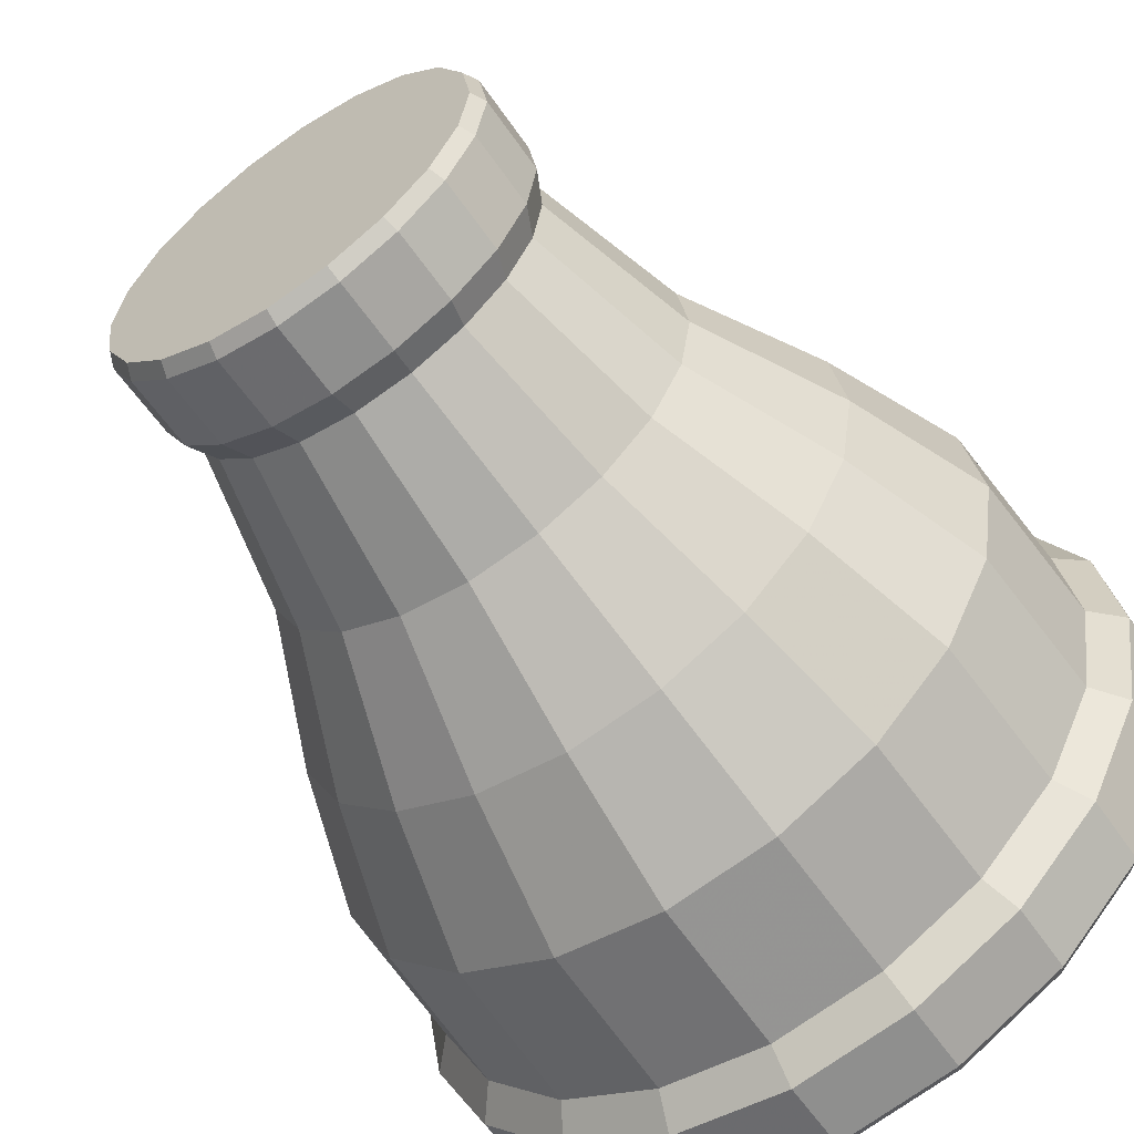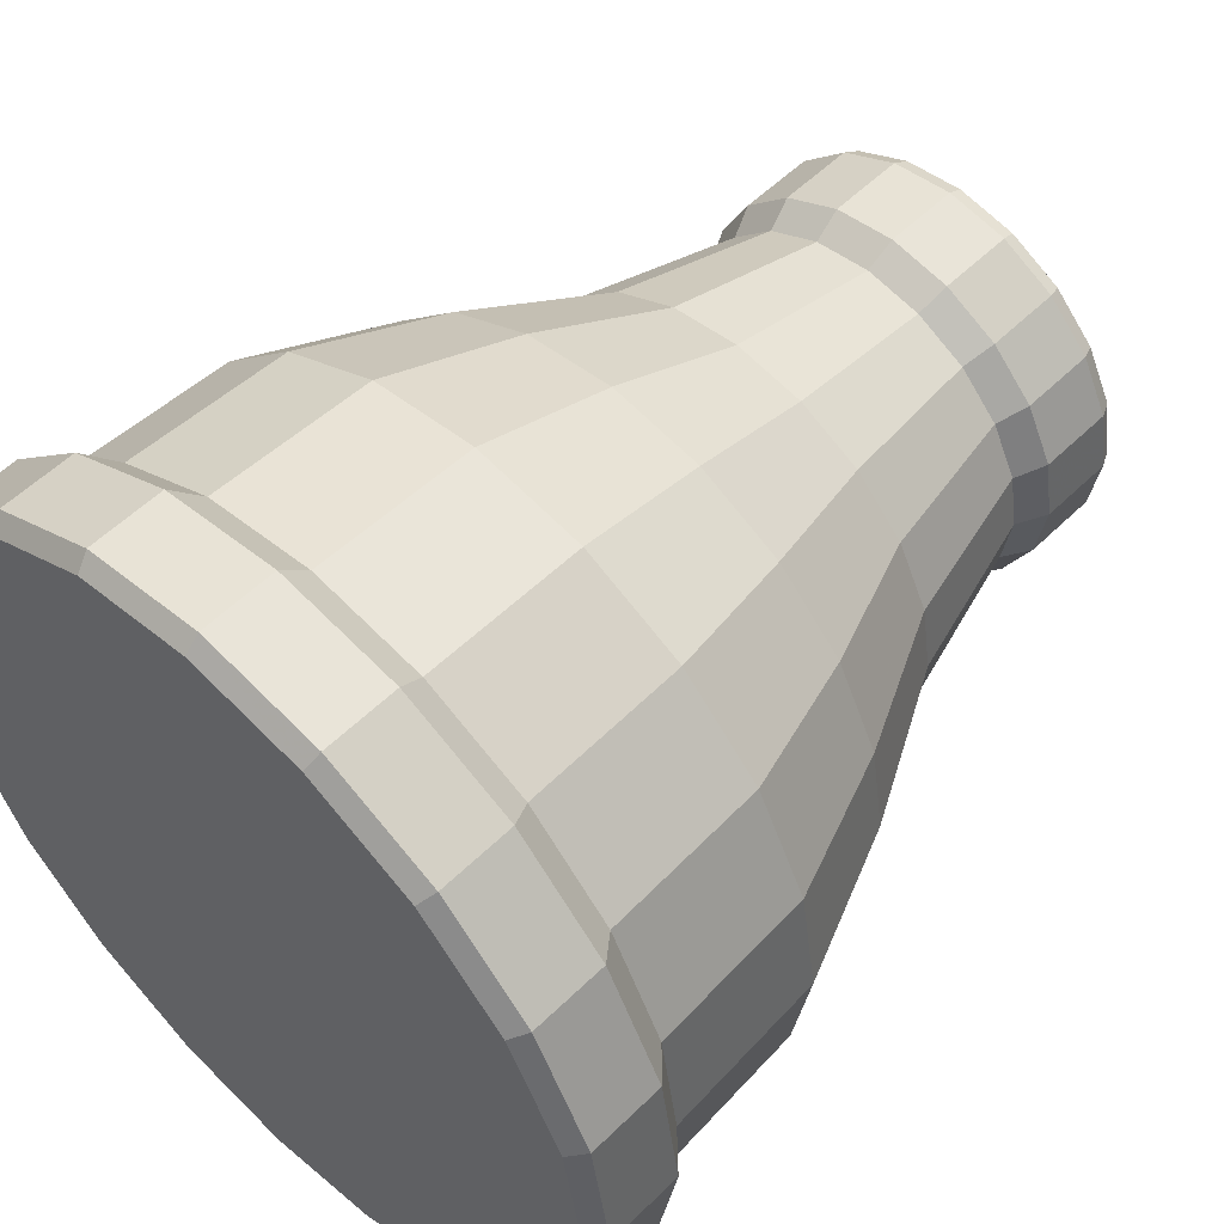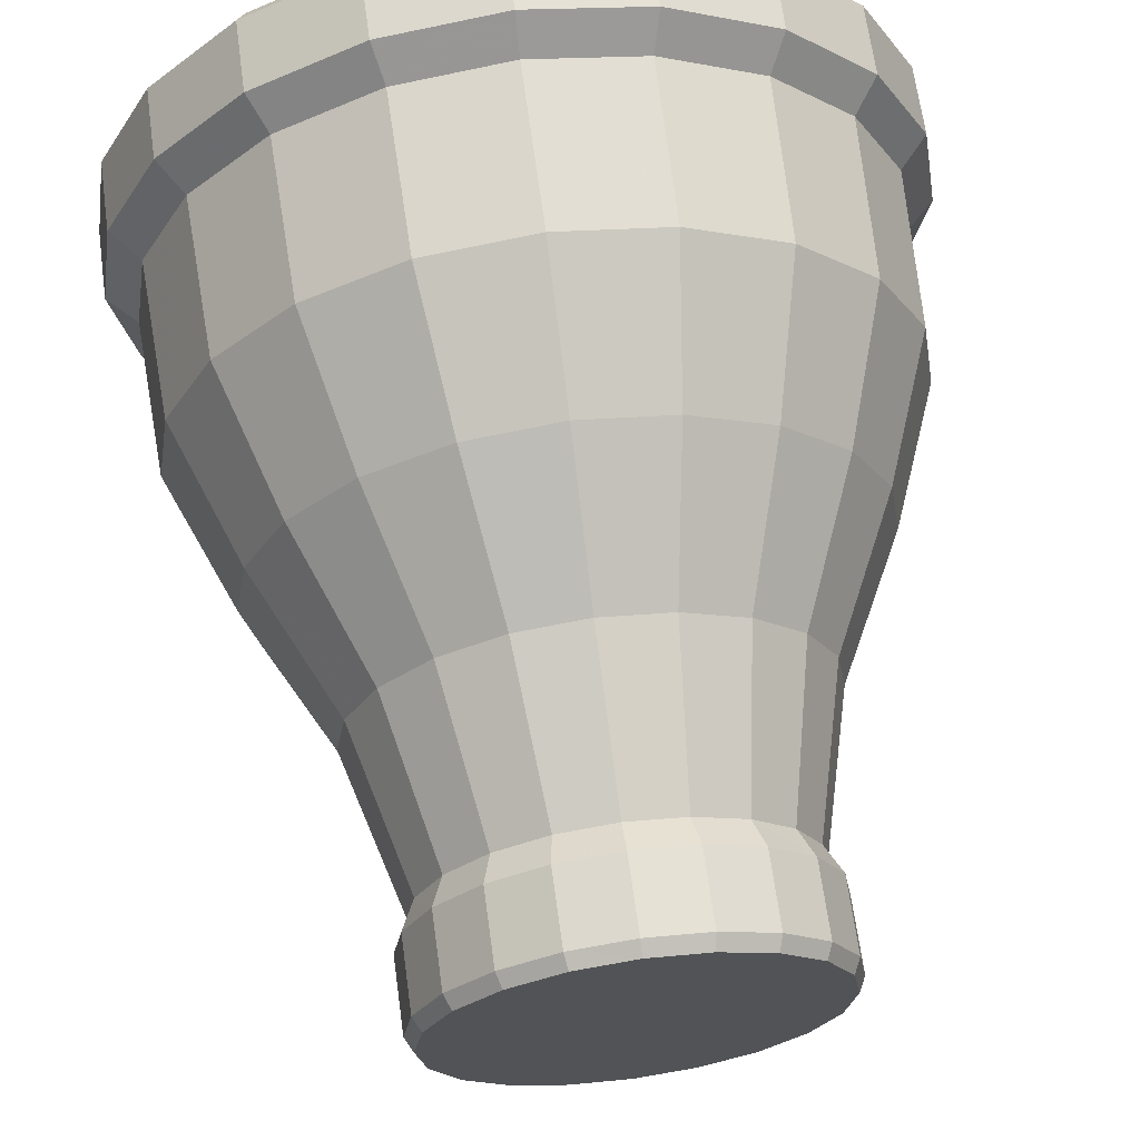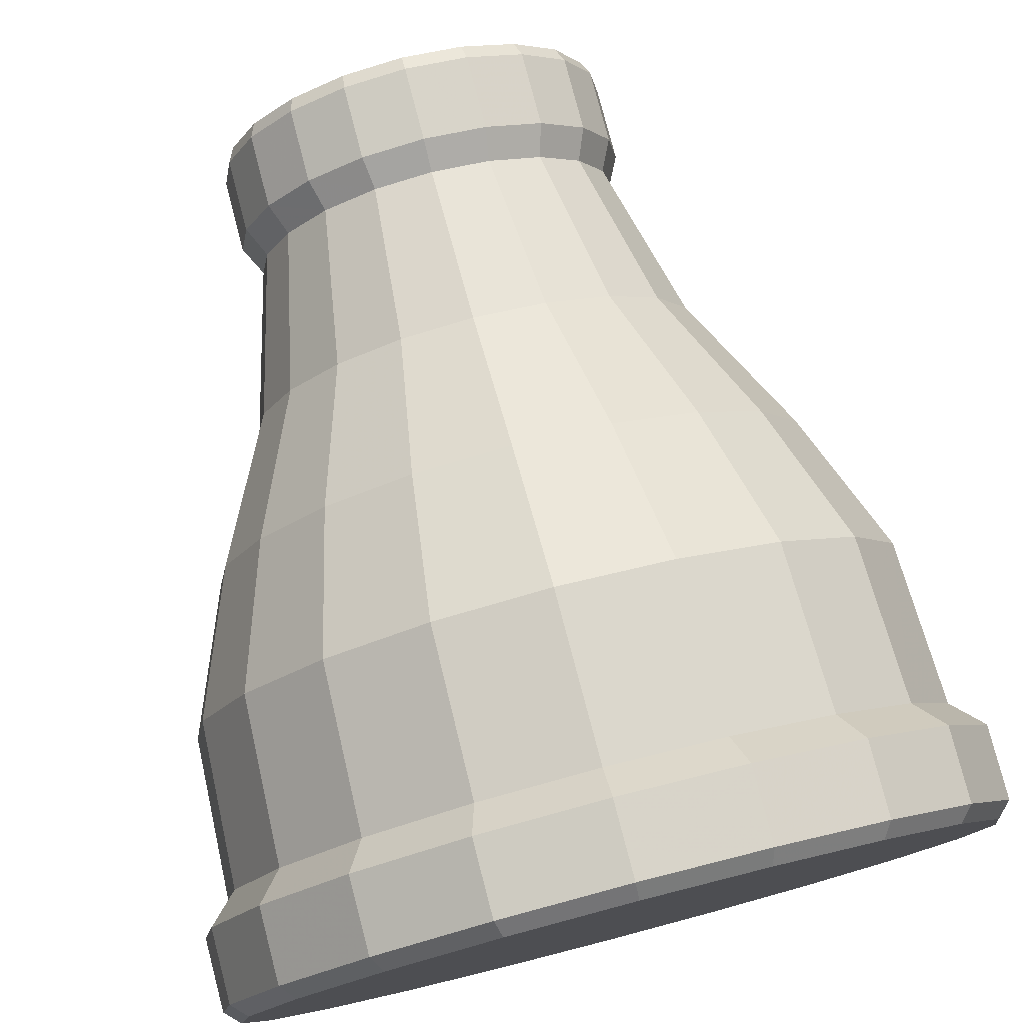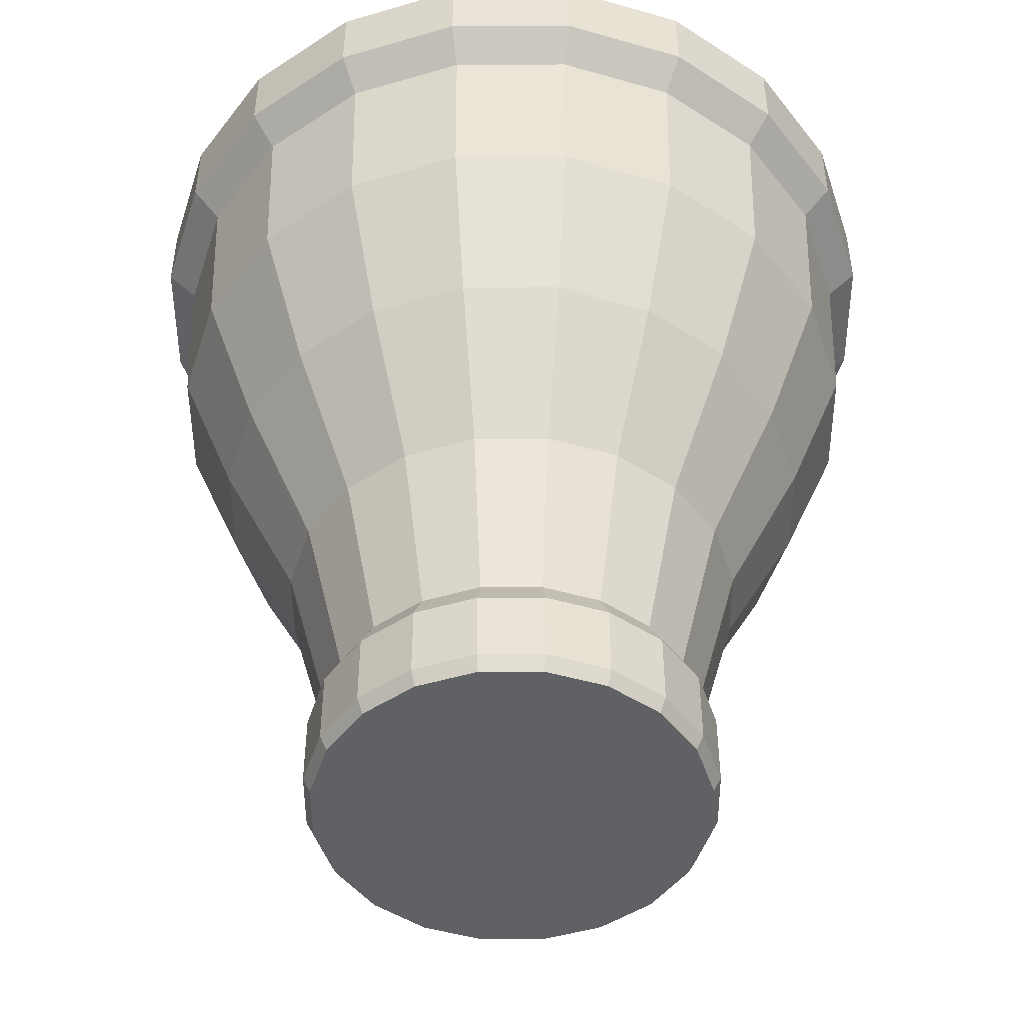
<metadata>
{"format":"obj","ext":"obj","renderer":"f3d","projection":"perspective","resolution":1024,"background":"white","views":[{"elev":-59.6,"azim":-145.7,"up":"+Y"},{"elev":55.1,"azim":44.2,"up":"+Y"},{"elev":66.2,"azim":172.2,"up":"+Y"},{"elev":78.5,"azim":-14.6,"up":"+Y"},{"elev":-48.1,"azim":171.2,"up":"+Z"}]}
</metadata>
<code>
o PipeShrink2
v 0.03023 0.004785 -1.481
v 0.03506 0.006353 -1.472
v 0.03099 0 -1.481
v 0.02803 0.009101 -1.481
v 0.02741 0.003869 -1.493
v 0.02803 0 -1.493
v 0.02564 0.007359 -1.493
v 0.02838 0.004182 -1.495
v 0.02904 0 -1.495
v 0.02646 0.007955 -1.495
v 0.02838 0.004182 -1.5
v 0.02904 0 -1.5
v 0.02646 0.007955 -1.5
v 0.0279 0.004026 -1.501
v 0.02605 0.007657 -1.501
v 0.02854 0 -1.501
v 0.02605 -0.007657 -1.501
v 0.01953 -0.01239 -1.501
v 0.004968 -0.007657 -1.501
v 0.01953 0.01239 -1.501
v 0.0279 -0.004026 -1.501
v 0.02838 -0.004182 -1.5
v 0.02646 -0.007955 -1.5
v 0.02838 -0.004182 -1.495
v 0.02741 -0.003869 -1.493
v 0.02646 -0.007955 -1.495
v 0.02564 -0.007359 -1.493
v 0.02346 -0.01095 -1.495
v 0.01969 -0.01287 -1.495
v 0.02346 -0.01095 -1.5
v 0.02287 -0.01013 -1.493
v 0.01938 -0.01191 -1.493
v 0.02461 -0.01253 -1.481
v 0.02029 -0.01473 -1.481
v 0.02759 -0.01663 -1.472
v 0.02803 -0.009101 -1.481
v 0.03214 -0.01208 -1.472
v 0.03023 -0.004784 -1.481
v 0.03506 -0.006353 -1.472
v 0.0388 -0.007567 -1.462
v 0.03606 0 -1.472
v 0.03999 0 -1.462
v 0.0388 0.007567 -1.462
v 0.04051 0 -1.451
v 0.03928 0.007725 -1.451
v 0.03928 -0.007725 -1.451
v 0.04253 0 -1.449
v 0.04121 0.008351 -1.449
v 0.04121 -0.008351 -1.449
v 0.04253 0 -1.444
v 0.04152 0 -1.443
v 0.04121 0.008351 -1.444
v 0.04121 -0.008351 -1.444
v 0.04025 -0.008038 -1.443
v 0.03737 -0.01588 -1.444
v 0.03655 -0.01529 -1.443
v 0.03737 -0.01588 -1.449
v 0.03139 -0.02186 -1.444
v 0.02386 -0.0257 -1.444
v 0.0308 -0.02104 -1.443
v 0.03139 -0.02186 -1.449
v 0.0302 -0.02022 -1.451
v 0.02386 -0.0257 -1.449
v 0.02323 -0.02378 -1.451
v 0.01551 -0.02703 -1.449
v 0.01551 -0.025 -1.451
v 0.007156 -0.0257 -1.449
v 0.01551 -0.02703 -1.444
v 0.01551 -0.02601 -1.443
v 0.007156 -0.0257 -1.444
v -0.000377 -0.02186 -1.444
v 0.007469 -0.02474 -1.443
v 0.000218 -0.02104 -1.443
v 0.02355 -0.02474 -1.443
v -0.005537 -0.01529 -1.443
v -0.006356 -0.01588 -1.444
v -0.01051 0 -1.443
v -0.009232 -0.008038 -1.443
v -0.005537 0.01529 -1.443
v 0.02355 0.02474 -1.443
v 0.007469 0.02474 -1.443
v 0.000218 0.02105 -1.443
v -0.009232 0.008038 -1.443
v -0.006356 0.01588 -1.444
v -0.01019 0.008351 -1.444
v -0.000377 0.02186 -1.444
v -0.006356 0.01588 -1.449
v -0.004718 0.01469 -1.451
v -0.01019 0.008351 -1.449
v -0.000377 0.02186 -1.449
v 0.000813 0.02022 -1.451
v 0.007156 0.0257 -1.449
v 0.007782 0.02378 -1.451
v 0.01551 0.02703 -1.449
v 0.007156 0.0257 -1.444
v 0.01551 0.02703 -1.444
v 0.02386 0.0257 -1.444
v 0.01551 0.02601 -1.443
v 0.02386 0.0257 -1.449
v 0.03139 0.02186 -1.444
v 0.03139 0.02186 -1.449
v 0.0308 0.02105 -1.443
v 0.03737 0.01588 -1.444
v 0.03655 0.01529 -1.443
v 0.03737 0.01588 -1.449
v 0.03573 0.01469 -1.451
v 0.0302 0.02022 -1.451
v 0.03532 0.01439 -1.462
v 0.03214 0.01208 -1.472
v 0.0299 0.01981 -1.462
v 0.02759 0.01663 -1.472
v 0.02307 0.02329 -1.462
v 0.01551 0.02449 -1.462
v 0.02323 0.02378 -1.451
v 0.02186 0.01955 -1.472
v 0.02029 0.01473 -1.481
v 0.01551 0.02056 -1.472
v 0.01551 0.01548 -1.481
v 0.009155 0.01955 -1.472
v 0.01072 0.01473 -1.481
v 0.003424 0.01663 -1.472
v 0.007941 0.02329 -1.462
v 0.001115 0.01981 -1.462
v -0.004302 0.01439 -1.462
v -0.00778 0.007567 -1.462
v -0.001124 0.01208 -1.472
v 0.002982 0.009101 -1.481
v -0.004044 0.006353 -1.472
v 0.000782 0.004785 -1.481
v -0.00505 0 -1.472
v 2.5e-05 0 -1.481
v -0.004044 -0.006353 -1.472
v -0.008979 0 -1.462
v -0.00778 -0.007567 -1.462
v -0.009493 0 -1.451
v -0.008269 -0.007725 -1.451
v -0.008269 0.007725 -1.451
v -0.01152 0 -1.449
v -0.01019 -0.008351 -1.449
v -0.01152 0 -1.444
v -0.01019 -0.008351 -1.444
v -0.006356 -0.01588 -1.449
v -0.000377 -0.02186 -1.449
v -0.004718 -0.01469 -1.451
v -0.004302 -0.01439 -1.462
v 0.000813 -0.02022 -1.451
v 0.001115 -0.01981 -1.462
v 0.007782 -0.02378 -1.451
v 0.007941 -0.02329 -1.462
v 0.009155 -0.01955 -1.472
v 0.01551 -0.02449 -1.462
v 0.01551 -0.02056 -1.472
v 0.02307 -0.02329 -1.462
v 0.0299 -0.01981 -1.462
v 0.02186 -0.01955 -1.472
v 0.03532 -0.01439 -1.462
v 0.03573 -0.01469 -1.451
v 0.01551 -0.01548 -1.481
v 0.01072 -0.01473 -1.481
v 0.01551 -0.01252 -1.493
v 0.01164 -0.01191 -1.493
v 0.01551 -0.01353 -1.495
v 0.01132 -0.01287 -1.495
v 0.01551 -0.01353 -1.5
v 0.01551 -0.01303 -1.501
v 0.01969 -0.01287 -1.5
v 0.01132 -0.01287 -1.5
v 0.01148 -0.01239 -1.501
v 0.007552 -0.01095 -1.5
v 0.004558 -0.007955 -1.5
v 0.00785 -0.01054 -1.501
v 0.007552 -0.01095 -1.495
v 0.008148 -0.01013 -1.493
v 0.004558 -0.007955 -1.495
v 0.005378 -0.007359 -1.493
v 0.002636 -0.004182 -1.495
v 0.0036 -0.003869 -1.493
v 0.001973 0 -1.495
v 0.002636 -0.004182 -1.5
v 0.001973 0 -1.5
v 0.003118 -0.004026 -1.501
v 0.00248 0 -1.501
v 0.004968 0.007657 -1.501
v 0.003118 0.004026 -1.501
v 0.002636 0.004182 -1.5
v 0.002636 0.004182 -1.495
v 0.004558 0.007955 -1.5
v 0.004558 0.007955 -1.495
v 0.007552 0.01095 -1.5
v 0.00785 0.01054 -1.501
v 0.007552 0.01095 -1.495
v 0.01132 0.01287 -1.5
v 0.01148 0.01239 -1.501
v 0.01132 0.01287 -1.495
v 0.01551 0.01353 -1.5
v 0.01969 0.01287 -1.5
v 0.01551 0.01303 -1.501
v 0.01551 0.01353 -1.495
v 0.01551 0.01252 -1.493
v 0.01969 0.01287 -1.495
v 0.01938 0.01191 -1.493
v 0.02346 0.01095 -1.495
v 0.02287 0.01013 -1.493
v 0.02346 0.01095 -1.5
v 0.02317 0.01054 -1.501
v 0.02461 0.01253 -1.481
v 0.01164 0.01191 -1.493
v 0.008148 0.01013 -1.493
v 0.006407 0.01253 -1.481
v 0.005378 0.007359 -1.493
v 0.0036 0.003869 -1.493
v 0.002987 0 -1.493
v 0.000782 -0.004784 -1.481
v 0.002982 -0.009101 -1.481
v -0.001124 -0.01208 -1.472
v 0.006407 -0.01253 -1.481
v 0.003424 -0.01663 -1.472
v 0.01551 0.025 -1.451
v 0.04025 0.008038 -1.443
v 0.02317 -0.01054 -1.501
f 4 2 1
f 2 3 1
f 1 6 5
f 4 5 7
f 6 8 5
f 5 10 7
f 9 11 8
f 8 13 10
f 14 12 16
f 15 11 14
f 12 21 16
f 21 23 17
f 24 12 9
f 26 22 24
f 25 26 24
f 25 9 6
f 27 28 26
f 28 23 26
f 29 30 28
f 32 28 31
f 33 27 36
f 34 31 33
f 35 34 33
f 37 33 36
f 38 37 36
f 38 27 25
f 3 39 38
f 3 25 6
f 156 39 40
f 42 39 41
f 42 2 43
f 45 42 43
f 44 40 42
f 45 47 44
f 44 49 46
f 52 47 48
f 50 49 47
f 51 53 50
f 219 50 52
f 53 57 49
f 54 55 53
f 56 58 55
f 55 61 57
f 74 58 60
f 58 63 61
f 61 64 62
f 57 62 157
f 63 66 64
f 59 65 63
f 66 67 148
f 68 67 65
f 72 68 69
f 69 59 74
f 73 70 72
f 70 143 67
f 54 102 82
f 75 141 76
f 75 71 73
f 14 171 184
f 82 84 79
f 79 85 83
f 85 87 89
f 84 90 87
f 87 91 88
f 89 88 137
f 90 93 91
f 86 92 90
f 92 218 93
f 95 94 92
f 81 86 82
f 98 95 81
f 96 99 94
f 80 96 98
f 97 101 99
f 102 97 80
f 100 105 101
f 102 103 100
f 104 52 103
f 103 48 105
f 106 48 45
f 107 105 106
f 106 43 108
f 107 108 110
f 108 111 110
f 108 2 109
f 112 111 115
f 114 110 112
f 218 112 113
f 112 117 113
f 116 111 206
f 117 116 118
f 120 117 118
f 122 117 119
f 121 120 209
f 122 121 123
f 122 218 113
f 123 93 122
f 123 126 124
f 124 91 123
f 125 88 124
f 124 128 125
f 126 209 127
f 128 127 129
f 130 129 131
f 133 128 130
f 132 131 213
f 133 132 134
f 133 137 125
f 136 133 134
f 136 138 135
f 138 137 135
f 141 138 139
f 140 89 138
f 83 140 77
f 78 140 141
f 76 139 142
f 144 139 136
f 71 142 143
f 146 142 144
f 144 134 145
f 146 145 147
f 148 147 149
f 148 143 146
f 66 149 151
f 149 217 150
f 149 152 151
f 151 155 153
f 153 66 151
f 154 64 153
f 153 35 154
f 34 152 158
f 157 154 156
f 156 35 37
f 46 156 40
f 46 57 157
f 152 159 158
f 159 160 158
f 34 160 32
f 32 162 29
f 161 162 160
f 162 166 29
f 163 164 162
f 164 168 165
f 166 165 18
f 168 169 171
f 172 167 163
f 171 170 19
f 174 169 172
f 175 172 173
f 173 163 161
f 175 176 174
f 176 170 174
f 212 176 177
f 178 179 176
f 19 179 181
f 181 180 182
f 180 184 182
f 185 183 184
f 188 185 186
f 186 180 178
f 191 187 188
f 187 190 183
f 189 193 190
f 194 189 191
f 192 197 193
f 198 192 194
f 197 196 20
f 200 195 198
f 201 198 199
f 207 198 194
f 201 202 200
f 202 196 200
f 203 10 202
f 10 204 202
f 20 204 205
f 205 13 15
f 116 203 201
f 206 7 203
f 206 109 4
f 116 199 118
f 120 199 207
f 209 207 208
f 207 191 208
f 209 210 127
f 208 188 210
f 210 186 211
f 127 211 129
f 212 186 178
f 131 211 212
f 213 212 177
f 214 177 175
f 214 132 213
f 216 215 214
f 216 175 173
f 159 217 216
f 159 173 161
f 147 215 217
f 145 132 215
f 30 18 220
f 218 99 114
f 114 101 107
f 23 220 17
f 4 109 2
f 2 41 3
f 1 3 6
f 4 1 5
f 6 9 8
f 5 8 10
f 9 12 11
f 8 11 13
f 14 11 12
f 15 13 11
f 12 22 21
f 21 22 23
f 24 22 12
f 26 23 22
f 25 27 26
f 25 24 9
f 27 31 28
f 28 30 23
f 29 166 30
f 32 29 28
f 33 31 27
f 34 32 31
f 35 155 34
f 37 35 33
f 38 39 37
f 38 36 27
f 3 41 39
f 3 38 25
f 156 37 39
f 42 40 39
f 42 41 2
f 45 44 42
f 44 46 40
f 45 48 47
f 44 47 49
f 52 50 47
f 50 53 49
f 51 54 53
f 219 51 50
f 53 55 57
f 54 56 55
f 56 60 58
f 55 58 61
f 74 59 58
f 58 59 63
f 61 63 64
f 57 61 62
f 63 65 66
f 59 68 65
f 66 65 67
f 68 70 67
f 72 70 68
f 69 68 59
f 73 71 70
f 70 71 143
f 54 51 102
f 51 219 102
f 219 104 102
f 102 80 82
f 80 98 82
f 98 81 82
f 82 79 83
f 83 77 82
f 77 78 82
f 78 75 73
f 73 72 69
f 69 74 60
f 60 56 54
f 78 73 82
f 73 69 82
f 69 60 82
f 60 54 82
f 75 78 141
f 75 76 71
f 184 183 197
f 183 190 197
f 190 193 197
f 197 20 205
f 205 15 197
f 15 14 197
f 14 16 21
f 21 17 14
f 17 220 14
f 220 18 165
f 165 168 171
f 171 19 184
f 19 181 184
f 181 182 184
f 220 165 14
f 165 171 14
f 184 197 14
f 82 86 84
f 79 84 85
f 85 84 87
f 84 86 90
f 87 90 91
f 89 87 88
f 90 92 93
f 86 95 92
f 92 94 218
f 95 96 94
f 81 95 86
f 98 96 95
f 96 97 99
f 80 97 96
f 97 100 101
f 102 100 97
f 100 103 105
f 102 104 103
f 104 219 52
f 103 52 48
f 106 105 48
f 107 101 105
f 106 45 43
f 107 106 108
f 108 109 111
f 108 43 2
f 112 110 111
f 114 107 110
f 218 114 112
f 112 115 117
f 116 115 111
f 117 115 116
f 120 119 117
f 122 113 117
f 121 119 120
f 122 119 121
f 122 93 218
f 123 91 93
f 123 121 126
f 124 88 91
f 125 137 88
f 124 126 128
f 126 121 209
f 128 126 127
f 130 128 129
f 133 125 128
f 132 130 131
f 133 130 132
f 133 135 137
f 136 135 133
f 136 139 138
f 138 89 137
f 141 140 138
f 140 85 89
f 83 85 140
f 78 77 140
f 76 141 139
f 144 142 139
f 71 76 142
f 146 143 142
f 144 136 134
f 146 144 145
f 148 146 147
f 148 67 143
f 66 148 149
f 149 147 217
f 149 150 152
f 151 152 155
f 153 64 66
f 154 62 64
f 153 155 35
f 34 155 152
f 157 62 154
f 156 154 35
f 46 157 156
f 46 49 57
f 152 150 159
f 159 161 160
f 34 158 160
f 32 160 162
f 161 163 162
f 162 164 166
f 163 167 164
f 164 167 168
f 166 164 165
f 168 167 169
f 172 169 167
f 171 169 170
f 174 170 169
f 175 174 172
f 173 172 163
f 175 177 176
f 176 179 170
f 212 178 176
f 178 180 179
f 19 170 179
f 181 179 180
f 180 185 184
f 185 187 183
f 188 187 185
f 186 185 180
f 191 189 187
f 187 189 190
f 189 192 193
f 194 192 189
f 192 195 197
f 198 195 192
f 197 195 196
f 200 196 195
f 201 200 198
f 207 199 198
f 201 203 202
f 202 204 196
f 203 7 10
f 10 13 204
f 20 196 204
f 205 204 13
f 116 206 203
f 206 4 7
f 206 111 109
f 116 201 199
f 120 118 199
f 209 120 207
f 207 194 191
f 209 208 210
f 208 191 188
f 210 188 186
f 127 210 211
f 212 211 186
f 131 129 211
f 213 131 212
f 214 213 177
f 214 215 132
f 216 217 215
f 216 214 175
f 159 150 217
f 159 216 173
f 147 145 215
f 145 134 132
f 30 166 18
f 218 94 99
f 114 99 101
f 23 30 220

</code>
